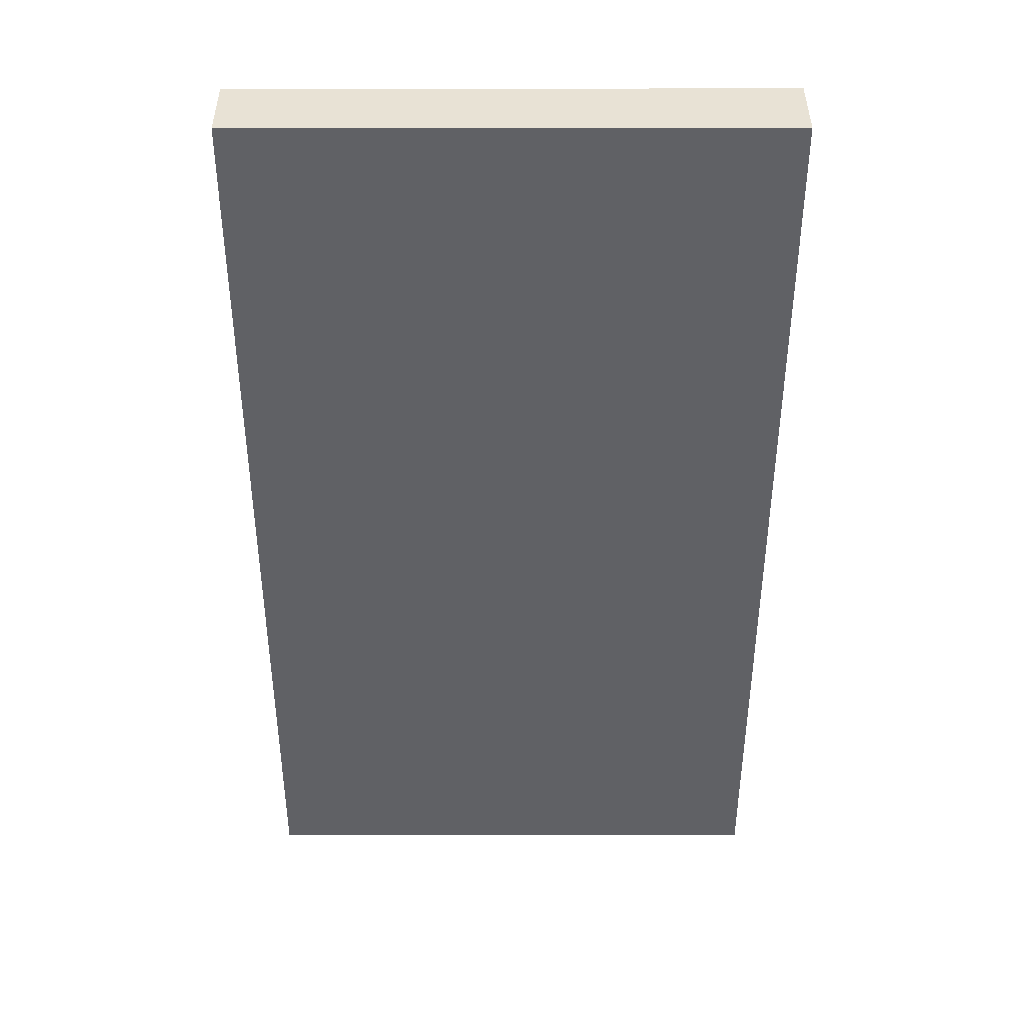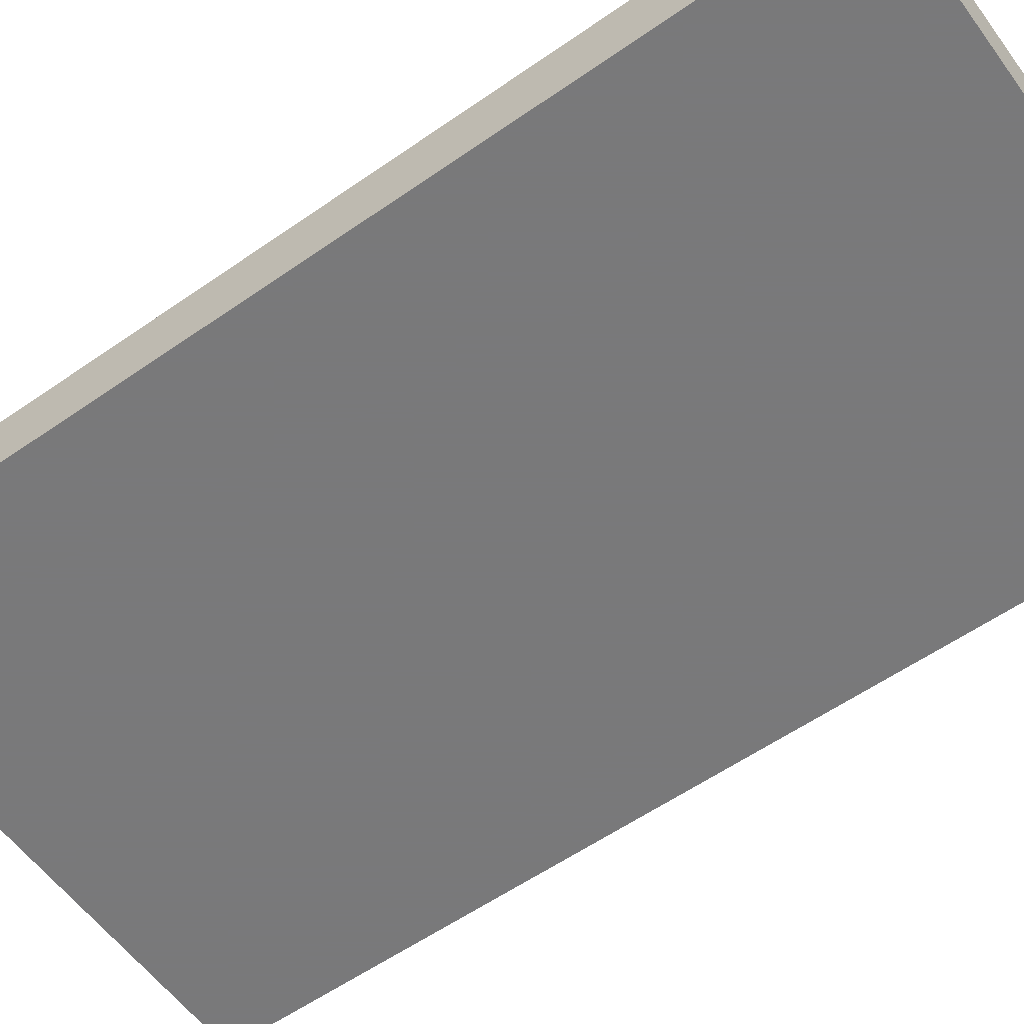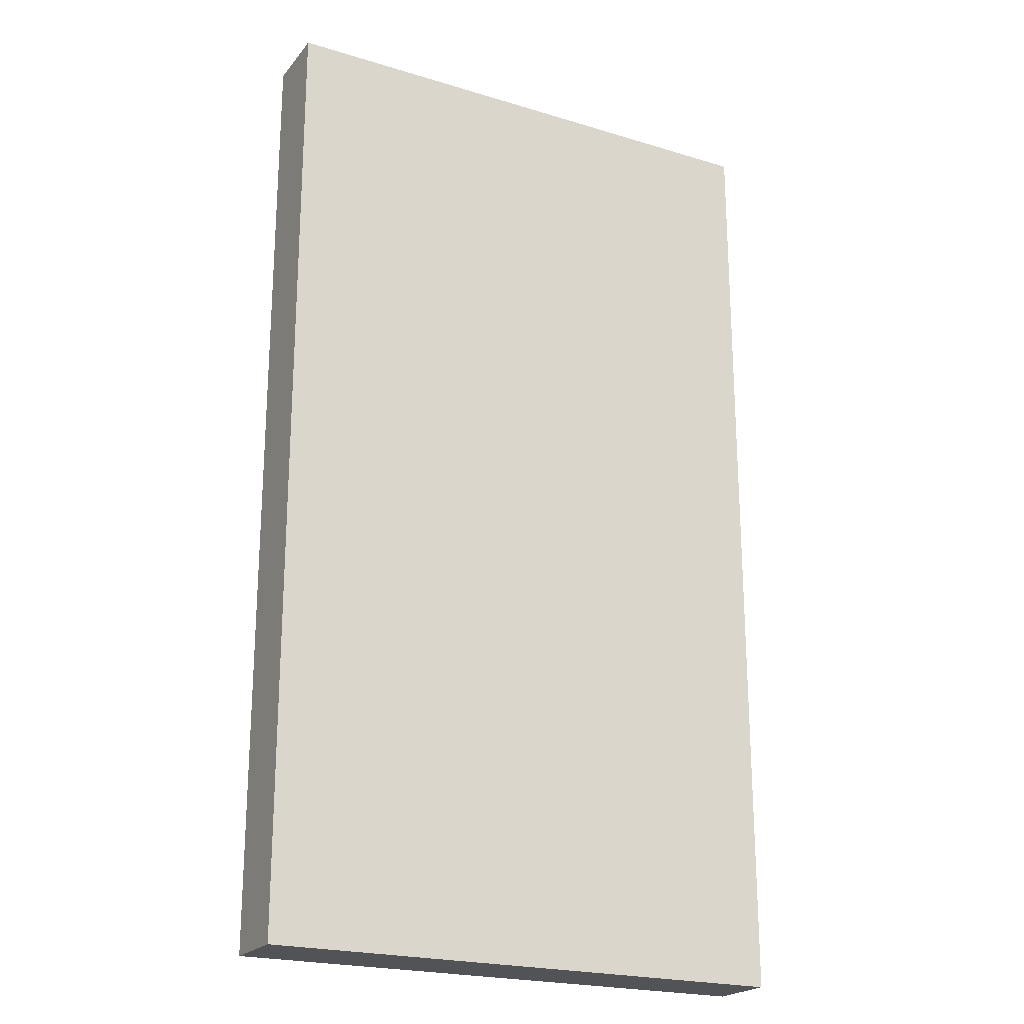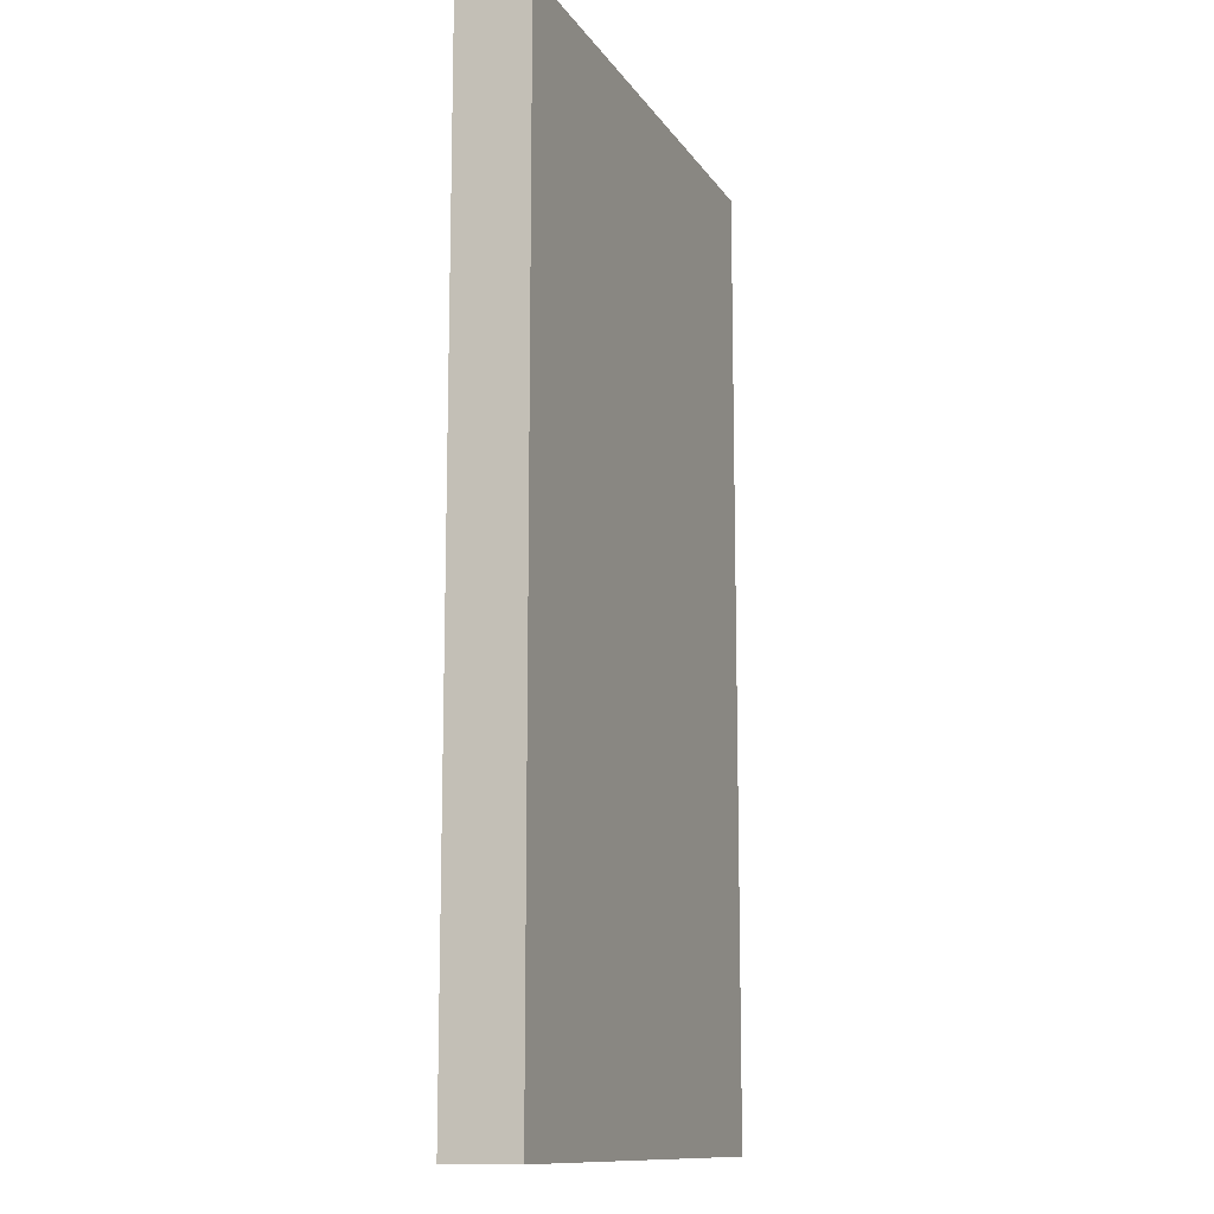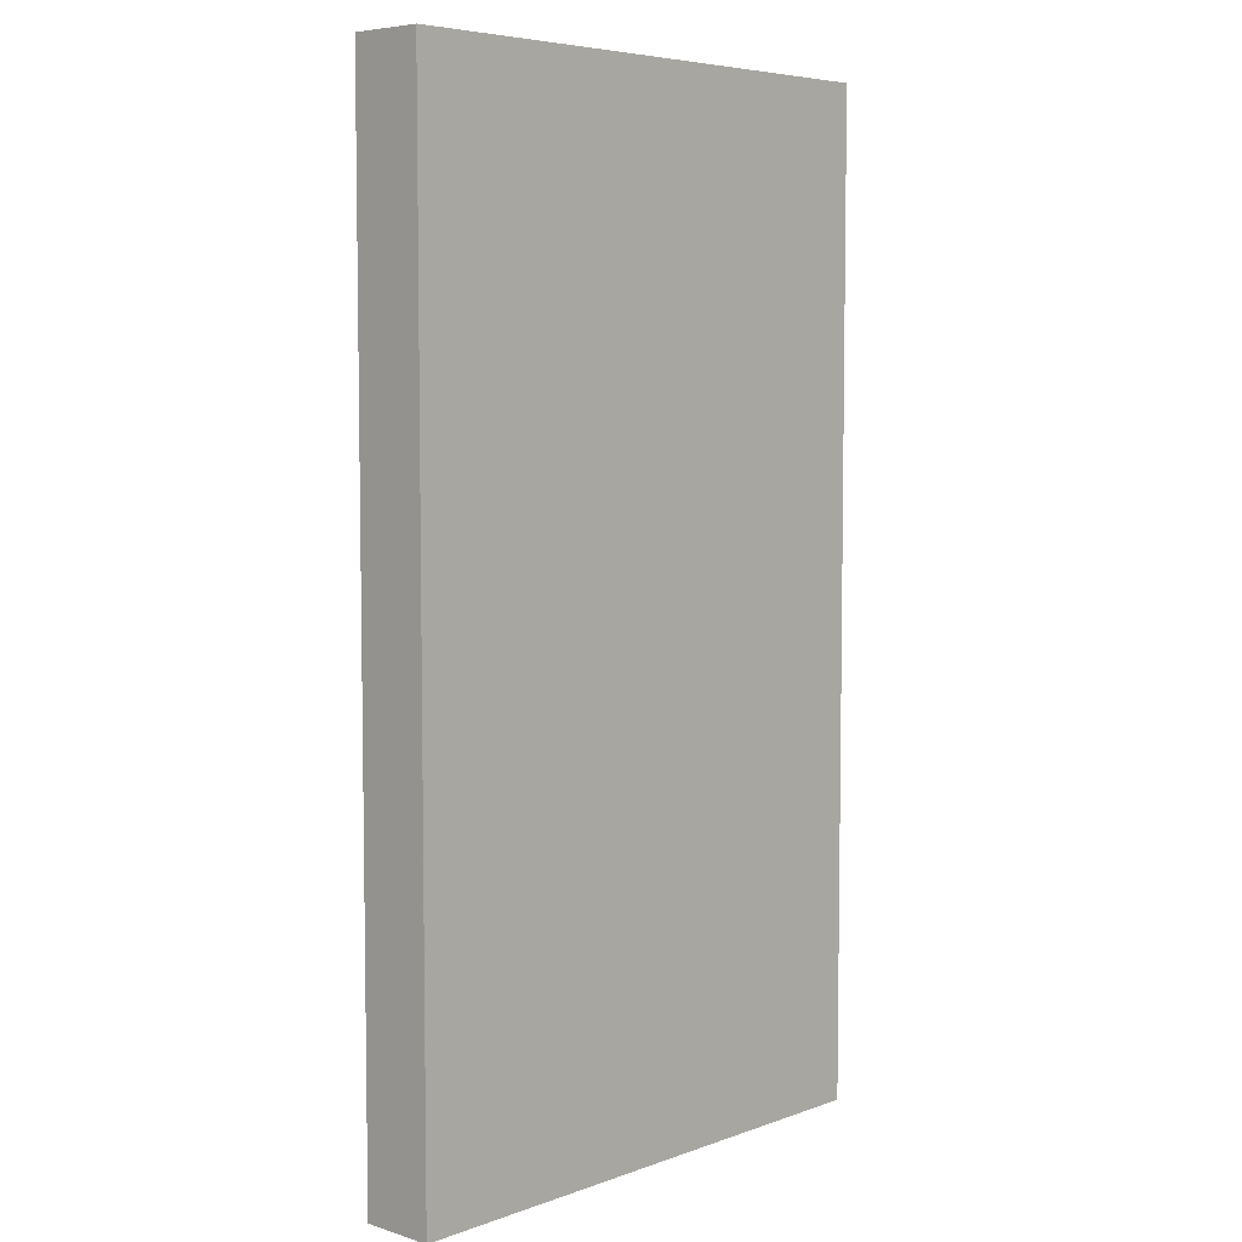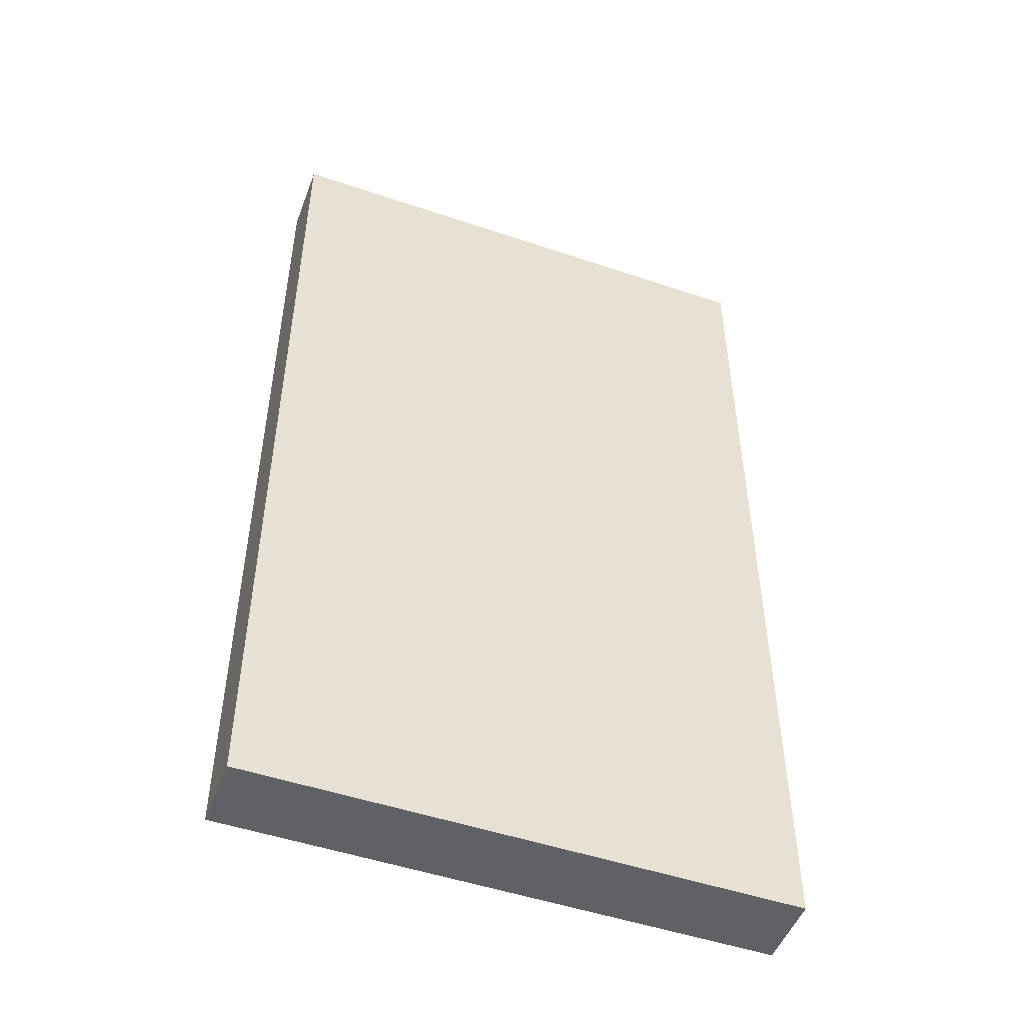
<metadata>
{"format":"obj","ext":"obj","renderer":"f3d","projection":"perspective","resolution":1024,"background":"white","views":[{"elev":40.7,"azim":179.9,"up":"+Z"},{"elev":-57.8,"azim":125.9,"up":"+Y"},{"elev":-21.9,"azim":-28.0,"up":"+Z"},{"elev":-12.3,"azim":-69.2,"up":"+Z"},{"elev":5.9,"azim":-47.0,"up":"+Z"},{"elev":-50.0,"azim":159.6,"up":"+Z"}]}
</metadata>
<code>
v 2395 -5637 0
v 2470 -5637 0
v 2470 -5637 135
v 2395 -5637 135
v 2395 -5627 0
v 2470 -5627 0
v 2470 -5627 135
v 2395 -5627 135
f 1 2 3 4
f 5 6 7 8
f 1 5 8 4
f 2 6 7 3
f 1 5 6 2
f 4 8 7 3

</code>
